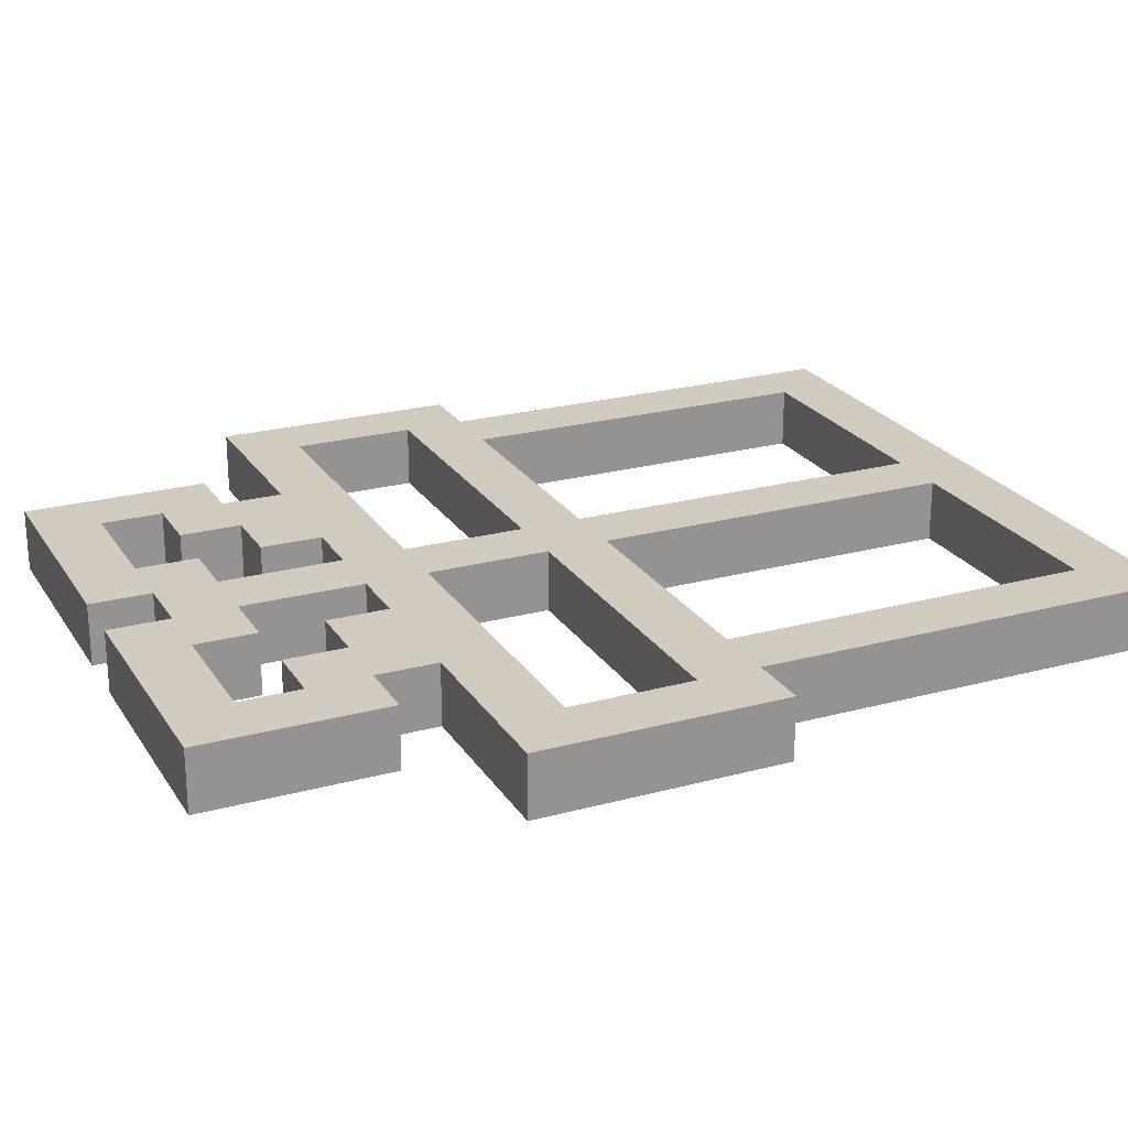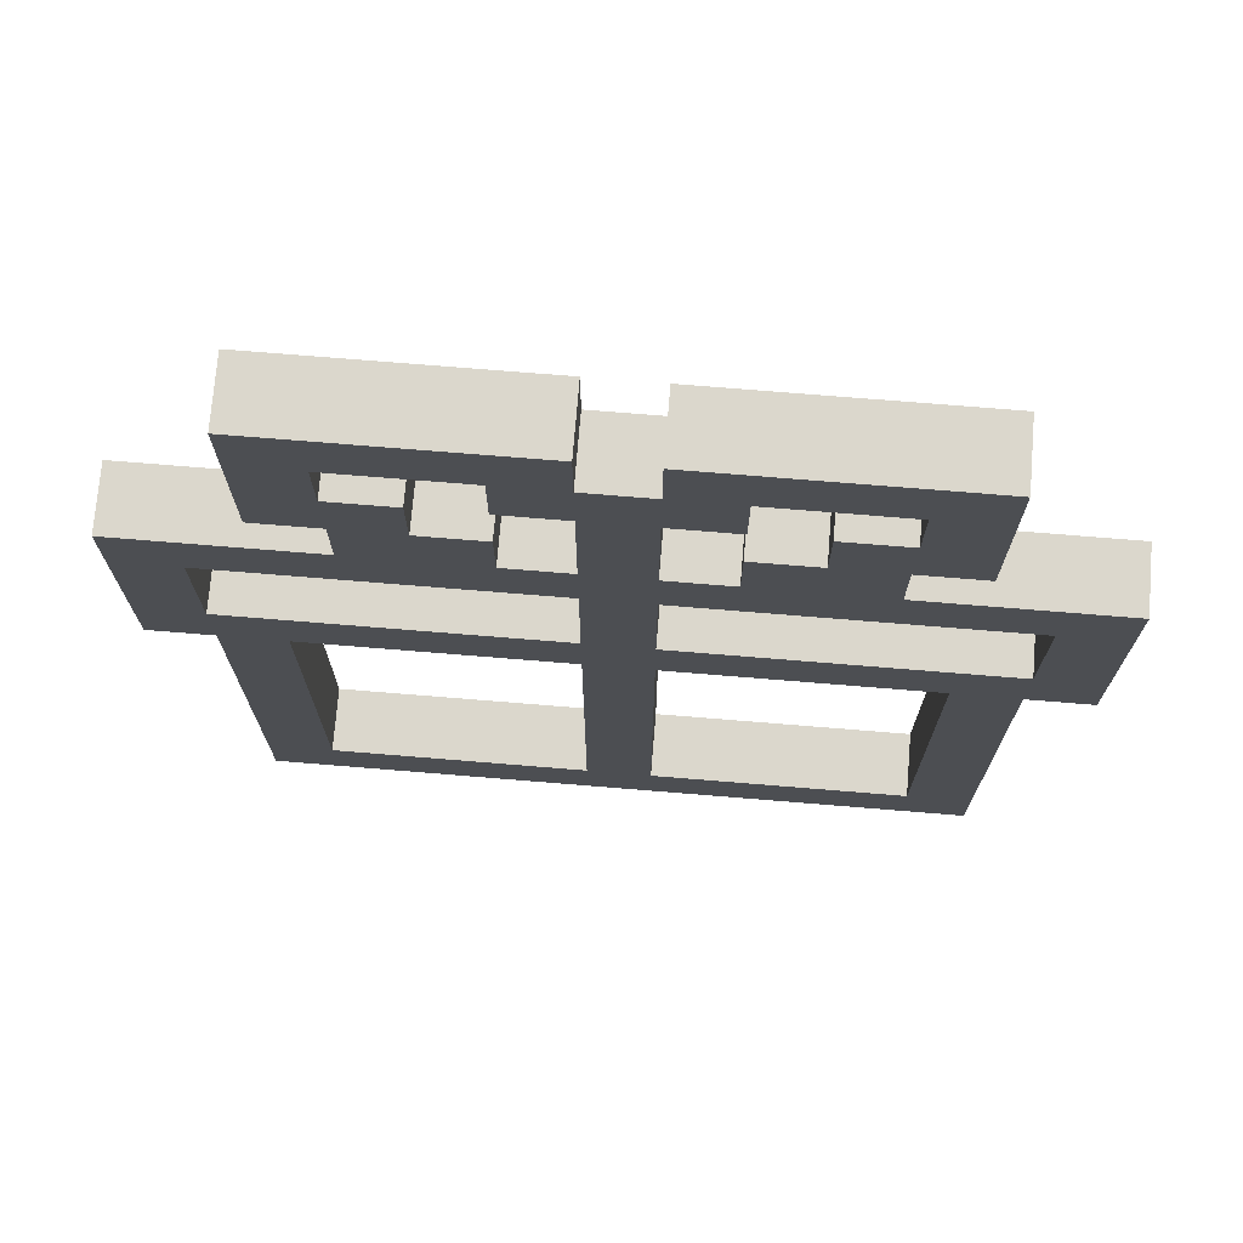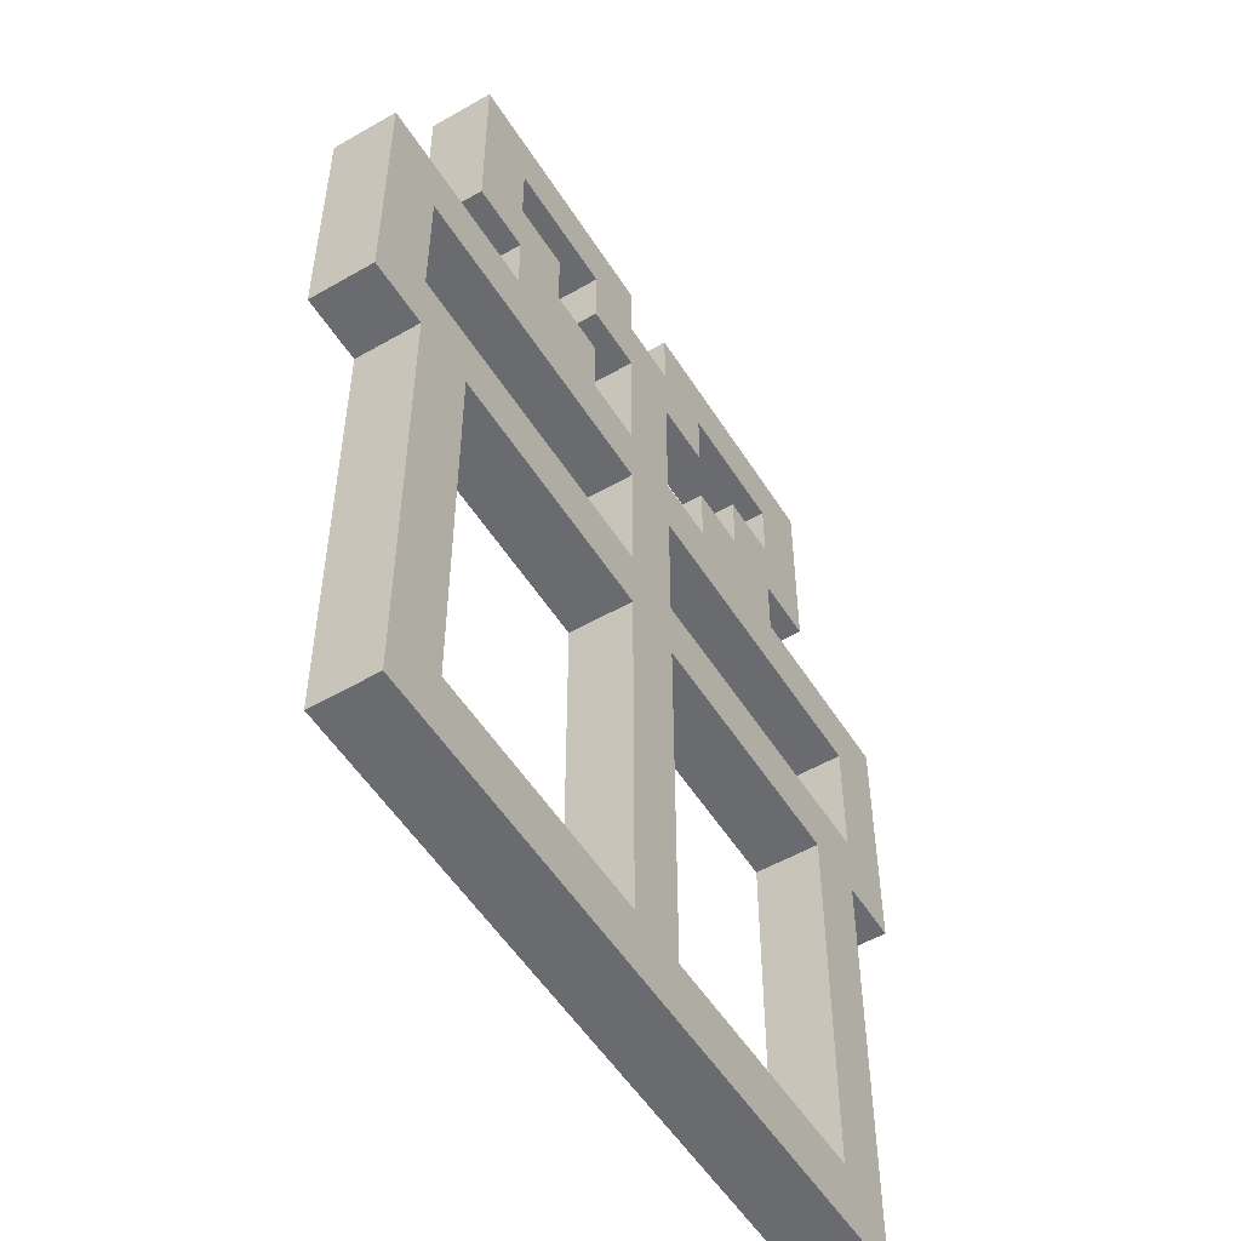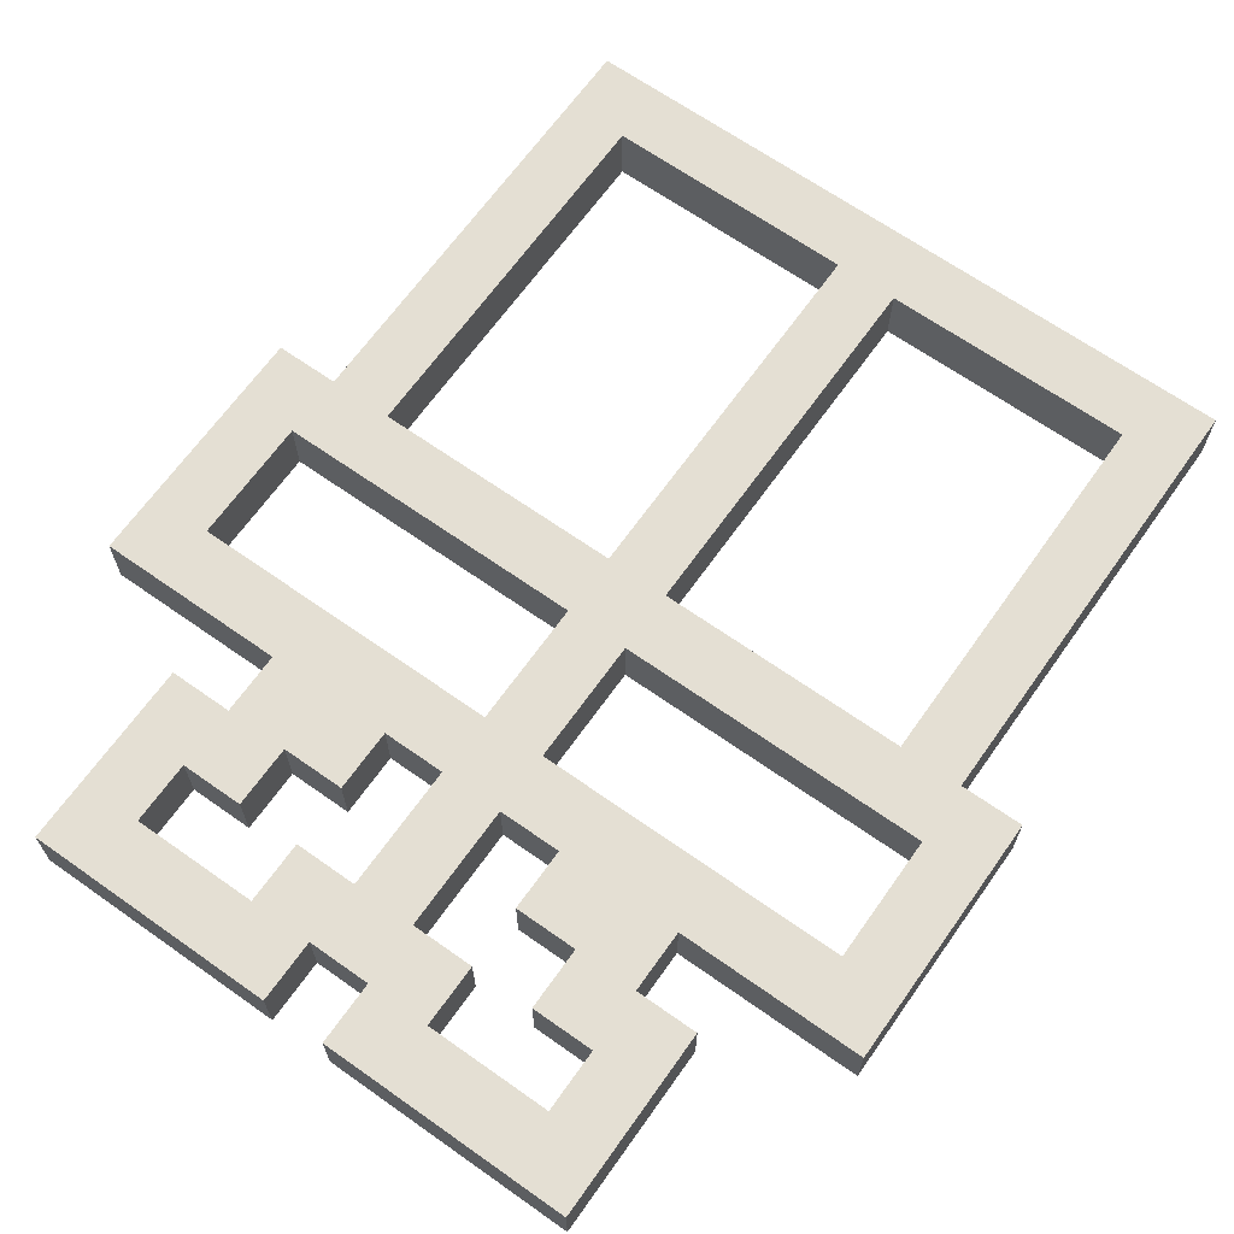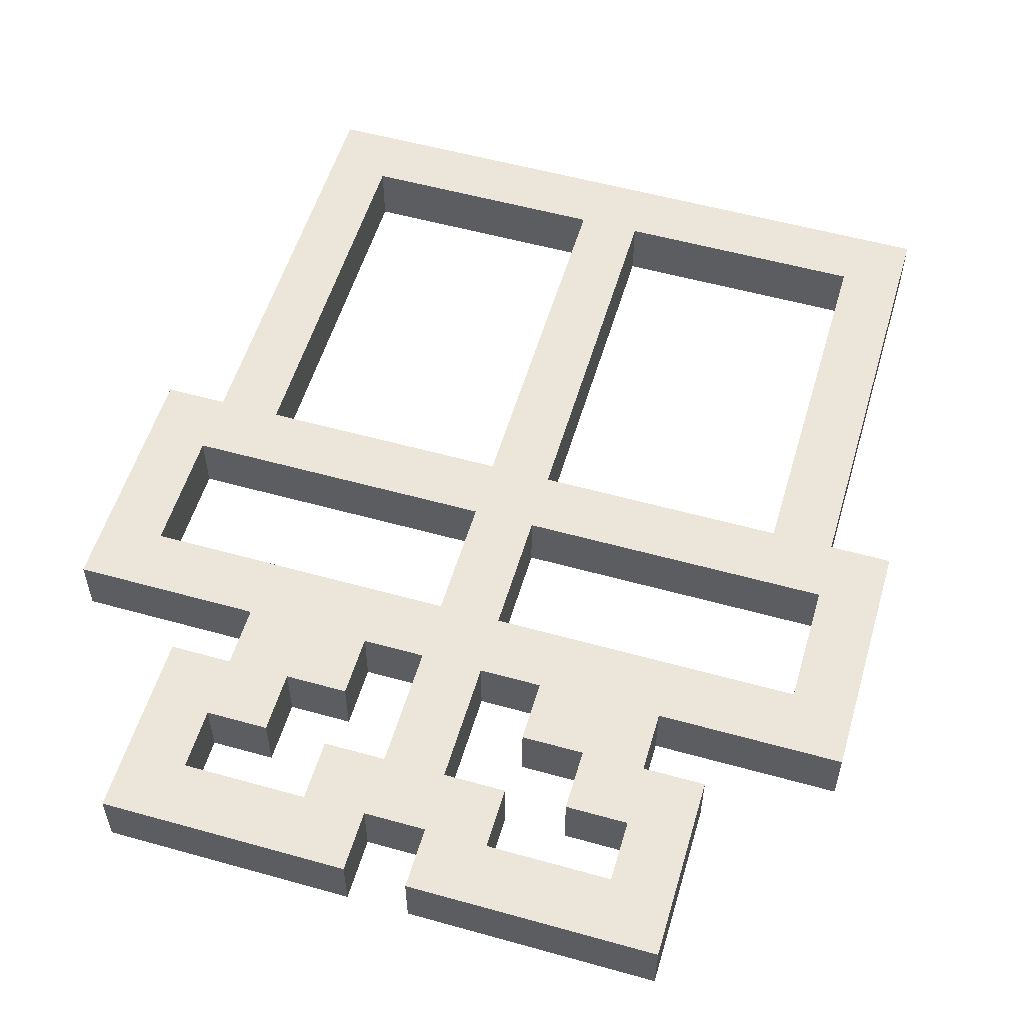
<metadata>
{"format":"obj","ext":"obj","renderer":"f3d","projection":"perspective","resolution":1024,"background":"white","views":[{"elev":23.3,"azim":-114.6,"up":"+Z"},{"elev":73.1,"azim":-175.3,"up":"+Y"},{"elev":-53.3,"azim":-58.4,"up":"+Y"},{"elev":66.5,"azim":-144.7,"up":"+Z"},{"elev":55.2,"azim":-163.6,"up":"+Z"}]}
</metadata>
<code>
o
v -0.65 -0.05 0.05
v -0.65 -0.05 -0.05
v -0.65 0.35 0.05
v -0.65 0.35 -0.05
v -0.55 -0.75 0.05
v -0.55 -0.75 -0.05
v -0.55 -0.05 0.05
v -0.55 -0.05 -0.05
v -0.45 0.45 0.05
v -0.45 0.45 -0.05
v -0.45 0.75 0.05
v -0.45 0.75 -0.05
v -0.35 0.35 0.05
v -0.35 0.35 -0.05
v -0.35 0.45 0.05
v -0.35 0.45 -0.05
v -0.15 0.55 0.05
v -0.15 0.55 -0.05
v -0.15 0.65 0.05
v -0.15 0.65 -0.05
v -0.05 -0.65 0.05
v -0.05 -0.65 -0.05
v -0.05 -0.05 0.05
v -0.05 -0.05 -0.05
v -0.05 0.05 0.05
v -0.05 0.05 -0.05
v -0.05 0.25 0.05
v -0.05 0.25 -0.05
v -0.05 0.35 0.05
v -0.05 0.35 -0.05
v -0.05 0.55 0.05
v -0.05 0.55 -0.05
v 0.05 0.65 0.05
v 0.05 0.65 -0.05
v 0.05 0.75 0.05
v 0.05 0.75 -0.05
v 0.15 0.35 0.05
v 0.15 0.35 -0.05
v 0.15 0.45 0.05
v 0.15 0.45 -0.05
v 0.25 0.45 0.05
v 0.25 0.45 -0.05
v 0.25 0.55 0.05
v 0.25 0.55 -0.05
v 0.35 0.55 0.05
v 0.35 0.55 -0.05
v 0.35 0.65 0.05
v 0.35 0.65 -0.05
v 0.45 -0.65 0.05
v 0.45 -0.65 -0.05
v 0.45 -0.05 0.05
v 0.45 -0.05 -0.05
v 0.55 0.05 0.05
v 0.55 0.05 -0.05
v 0.55 0.25 0.05
v 0.55 0.25 -0.05
v -0.55 0.05 0.05
v -0.55 0.05 -0.05
v -0.55 0.25 0.05
v -0.55 0.25 -0.05
v -0.45 -0.65 0.05
v -0.45 -0.65 -0.05
v -0.45 -0.05 0.05
v -0.45 -0.05 -0.05
v -0.35 0.55 0.05
v -0.35 0.55 -0.05
v -0.35 0.65 0.05
v -0.35 0.65 -0.05
v -0.25 0.45 0.05
v -0.25 0.45 -0.05
v -0.25 0.55 0.05
v -0.25 0.55 -0.05
v -0.15 0.35 0.05
v -0.15 0.35 -0.05
v -0.15 0.45 0.05
v -0.15 0.45 -0.05
v -0.05 0.65 0.05
v -0.05 0.65 -0.05
v -0.05 0.75 0.05
v -0.05 0.75 -0.05
v 0.05 -0.65 0.05
v 0.05 -0.65 -0.05
v 0.05 -0.05 0.05
v 0.05 -0.05 -0.05
v 0.05 0.05 0.05
v 0.05 0.05 -0.05
v 0.05 0.25 0.05
v 0.05 0.25 -0.05
v 0.05 0.35 0.05
v 0.05 0.35 -0.05
v 0.05 0.55 0.05
v 0.05 0.55 -0.05
v 0.15 0.55 0.05
v 0.15 0.55 -0.05
v 0.15 0.65 0.05
v 0.15 0.65 -0.05
v 0.35 0.35 0.05
v 0.35 0.35 -0.05
v 0.35 0.45 0.05
v 0.35 0.45 -0.05
v 0.45 0.45 0.05
v 0.45 0.45 -0.05
v 0.45 0.75 0.05
v 0.45 0.75 -0.05
v 0.55 -0.75 0.05
v 0.55 -0.75 -0.05
v 0.55 -0.05 0.05
v 0.55 -0.05 -0.05
v 0.65 -0.05 0.05
v 0.65 -0.05 -0.05
v 0.65 0.35 0.05
v 0.65 0.35 -0.05
v -0.65 -0.05 0.05
v -0.65 0.35 0.05
v -0.55 -0.75 0.05
v -0.55 -0.05 0.05
v -0.55 0.05 0.05
v -0.55 0.25 0.05
v -0.45 -0.65 0.05
v -0.45 -0.05 0.05
v -0.45 0.45 0.05
v -0.45 0.75 0.05
v -0.35 0.35 0.05
v -0.35 0.45 0.05
v -0.35 0.55 0.05
v -0.35 0.65 0.05
v -0.25 0.45 0.05
v -0.25 0.55 0.05
v -0.15 0.35 0.05
v -0.15 0.45 0.05
v -0.15 0.55 0.05
v -0.15 0.65 0.05
v -0.05 -0.65 0.05
v -0.05 -0.05 0.05
v -0.05 0.05 0.05
v -0.05 0.25 0.05
v -0.05 0.35 0.05
v -0.05 0.55 0.05
v -0.05 0.65 0.05
v -0.05 0.75 0.05
v 0.05 -0.65 0.05
v 0.05 -0.05 0.05
v 0.05 0.05 0.05
v 0.05 0.25 0.05
v 0.05 0.35 0.05
v 0.05 0.55 0.05
v 0.05 0.65 0.05
v 0.05 0.75 0.05
v 0.15 0.35 0.05
v 0.15 0.45 0.05
v 0.15 0.55 0.05
v 0.15 0.65 0.05
v 0.25 0.45 0.05
v 0.25 0.55 0.05
v 0.35 0.35 0.05
v 0.35 0.45 0.05
v 0.35 0.55 0.05
v 0.35 0.65 0.05
v 0.45 -0.65 0.05
v 0.45 -0.05 0.05
v 0.45 0.45 0.05
v 0.45 0.75 0.05
v 0.55 -0.75 0.05
v 0.55 -0.05 0.05
v 0.55 0.05 0.05
v 0.55 0.25 0.05
v 0.65 -0.05 0.05
v 0.65 0.35 0.05
v -0.65 -0.05 -0.05
v -0.65 0.35 -0.05
v -0.55 -0.75 -0.05
v -0.55 -0.05 -0.05
v -0.55 0.05 -0.05
v -0.55 0.25 -0.05
v -0.45 -0.65 -0.05
v -0.45 -0.05 -0.05
v -0.45 0.45 -0.05
v -0.45 0.75 -0.05
v -0.35 0.35 -0.05
v -0.35 0.45 -0.05
v -0.35 0.55 -0.05
v -0.35 0.65 -0.05
v -0.25 0.45 -0.05
v -0.25 0.55 -0.05
v -0.15 0.35 -0.05
v -0.15 0.45 -0.05
v -0.15 0.55 -0.05
v -0.15 0.65 -0.05
v -0.05 -0.65 -0.05
v -0.05 -0.05 -0.05
v -0.05 0.05 -0.05
v -0.05 0.25 -0.05
v -0.05 0.35 -0.05
v -0.05 0.55 -0.05
v -0.05 0.65 -0.05
v -0.05 0.75 -0.05
v 0.05 -0.65 -0.05
v 0.05 -0.05 -0.05
v 0.05 0.05 -0.05
v 0.05 0.25 -0.05
v 0.05 0.35 -0.05
v 0.05 0.55 -0.05
v 0.05 0.65 -0.05
v 0.05 0.75 -0.05
v 0.15 0.35 -0.05
v 0.15 0.45 -0.05
v 0.15 0.55 -0.05
v 0.15 0.65 -0.05
v 0.25 0.45 -0.05
v 0.25 0.55 -0.05
v 0.35 0.35 -0.05
v 0.35 0.45 -0.05
v 0.35 0.55 -0.05
v 0.35 0.65 -0.05
v 0.45 -0.65 -0.05
v 0.45 -0.05 -0.05
v 0.45 0.45 -0.05
v 0.45 0.75 -0.05
v 0.55 -0.75 -0.05
v 0.55 -0.05 -0.05
v 0.55 0.05 -0.05
v 0.55 0.25 -0.05
v 0.65 -0.05 -0.05
v 0.65 0.35 -0.05
v -0.55 -0.75 0.05
v 0.55 -0.75 0.05
v -0.55 -0.75 -0.05
v 0.55 -0.75 -0.05
v -0.65 -0.05 0.05
v -0.55 -0.05 0.05
v -0.45 -0.05 0.05
v -0.05 -0.05 0.05
v 0.05 -0.05 0.05
v 0.45 -0.05 0.05
v 0.55 -0.05 0.05
v 0.65 -0.05 0.05
v -0.65 -0.05 -0.05
v -0.55 -0.05 -0.05
v -0.45 -0.05 -0.05
v -0.05 -0.05 -0.05
v 0.05 -0.05 -0.05
v 0.45 -0.05 -0.05
v 0.55 -0.05 -0.05
v 0.65 -0.05 -0.05
v -0.55 0.25 0.05
v -0.05 0.25 0.05
v 0.05 0.25 0.05
v 0.55 0.25 0.05
v -0.55 0.25 -0.05
v -0.05 0.25 -0.05
v 0.05 0.25 -0.05
v 0.55 0.25 -0.05
v -0.45 0.45 0.05
v -0.35 0.45 0.05
v 0.35 0.45 0.05
v 0.45 0.45 0.05
v -0.45 0.45 -0.05
v -0.35 0.45 -0.05
v 0.35 0.45 -0.05
v 0.45 0.45 -0.05
v -0.15 0.55 0.05
v -0.05 0.55 0.05
v 0.05 0.55 0.05
v 0.15 0.55 0.05
v -0.15 0.55 -0.05
v -0.05 0.55 -0.05
v 0.05 0.55 -0.05
v 0.15 0.55 -0.05
v -0.35 0.65 0.05
v -0.15 0.65 0.05
v 0.15 0.65 0.05
v 0.35 0.65 0.05
v -0.35 0.65 -0.05
v -0.15 0.65 -0.05
v 0.15 0.65 -0.05
v 0.35 0.65 -0.05
v -0.45 -0.65 0.05
v -0.05 -0.65 0.05
v 0.05 -0.65 0.05
v 0.45 -0.65 0.05
v -0.45 -0.65 -0.05
v -0.05 -0.65 -0.05
v 0.05 -0.65 -0.05
v 0.45 -0.65 -0.05
v -0.55 0.05 0.05
v -0.05 0.05 0.05
v 0.05 0.05 0.05
v 0.55 0.05 0.05
v -0.55 0.05 -0.05
v -0.05 0.05 -0.05
v 0.05 0.05 -0.05
v 0.55 0.05 -0.05
v -0.65 0.35 0.05
v -0.35 0.35 0.05
v -0.15 0.35 0.05
v -0.05 0.35 0.05
v 0.05 0.35 0.05
v 0.15 0.35 0.05
v 0.35 0.35 0.05
v 0.65 0.35 0.05
v -0.65 0.35 -0.05
v -0.35 0.35 -0.05
v -0.15 0.35 -0.05
v -0.05 0.35 -0.05
v 0.05 0.35 -0.05
v 0.15 0.35 -0.05
v 0.35 0.35 -0.05
v 0.65 0.35 -0.05
v -0.25 0.45 0.05
v -0.15 0.45 0.05
v 0.15 0.45 0.05
v 0.25 0.45 0.05
v -0.25 0.45 -0.05
v -0.15 0.45 -0.05
v 0.15 0.45 -0.05
v 0.25 0.45 -0.05
v -0.35 0.55 0.05
v -0.25 0.55 0.05
v 0.25 0.55 0.05
v 0.35 0.55 0.05
v -0.35 0.55 -0.05
v -0.25 0.55 -0.05
v 0.25 0.55 -0.05
v 0.35 0.55 -0.05
v -0.05 0.65 0.05
v 0.05 0.65 0.05
v -0.05 0.65 -0.05
v 0.05 0.65 -0.05
v -0.45 0.75 0.05
v -0.05 0.75 0.05
v 0.05 0.75 0.05
v 0.45 0.75 0.05
v -0.45 0.75 -0.05
v -0.05 0.75 -0.05
v 0.05 0.75 -0.05
v 0.45 0.75 -0.05
f 3 2 1
f 4 2 3
f 7 6 5
f 8 6 7
f 11 10 9
f 12 10 11
f 15 14 13
f 16 14 15
f 19 18 17
f 20 18 19
f 23 22 21
f 24 22 23
f 27 26 25
f 28 26 27
f 31 30 29
f 32 30 31
f 35 34 33
f 36 34 35
f 39 38 37
f 40 38 39
f 43 42 41
f 44 42 43
f 47 46 45
f 48 46 47
f 51 50 49
f 52 50 51
f 55 54 53
f 56 54 55
f 57 58 59
f 59 58 60
f 61 62 63
f 63 62 64
f 65 66 67
f 67 66 68
f 69 70 71
f 71 70 72
f 73 74 75
f 75 74 76
f 77 78 79
f 79 78 80
f 81 82 83
f 83 82 84
f 85 86 87
f 87 86 88
f 89 90 91
f 91 90 92
f 93 94 95
f 95 94 96
f 97 98 99
f 99 98 100
f 101 102 103
f 103 102 104
f 105 106 107
f 107 106 108
f 109 110 111
f 111 110 112
f 116 114 113
f 117 114 116
f 118 114 117
f 119 116 115
f 119 117 116
f 120 117 119
f 123 114 118
f 124 122 121
f 125 122 124
f 126 122 125
f 127 124 123
f 127 125 124
f 128 125 127
f 129 123 118
f 129 127 123
f 130 127 129
f 132 122 126
f 133 119 115
f 134 117 120
f 135 117 134
f 136 129 118
f 137 129 136
f 138 132 131
f 139 122 132
f 139 132 138
f 140 122 139
f 141 137 136
f 141 138 137
f 141 139 138
f 141 133 115
f 141 136 135
f 141 135 134
f 141 134 133
f 142 139 141
f 143 139 142
f 144 139 143
f 145 139 144
f 146 139 145
f 147 139 146
f 149 145 144
f 151 148 147
f 151 147 146
f 152 148 151
f 153 150 149
f 155 149 144
f 155 154 153
f 155 153 149
f 156 154 155
f 157 154 156
f 158 148 152
f 159 141 115
f 160 143 142
f 161 158 157
f 161 157 156
f 162 148 158
f 162 158 161
f 163 160 159
f 163 159 115
f 164 143 160
f 164 160 163
f 165 143 164
f 166 155 144
f 167 165 164
f 167 166 165
f 168 155 166
f 168 166 167
f 169 170 172
f 172 170 173
f 173 170 174
f 171 172 175
f 172 173 175
f 175 173 176
f 174 170 179
f 177 178 180
f 180 178 181
f 181 178 182
f 179 180 183
f 180 181 183
f 183 181 184
f 174 179 185
f 179 183 185
f 185 183 186
f 182 178 188
f 171 175 189
f 176 173 190
f 190 173 191
f 174 185 192
f 192 185 193
f 187 188 194
f 188 178 195
f 194 188 195
f 195 178 196
f 192 193 197
f 193 194 197
f 194 195 197
f 171 189 197
f 191 192 197
f 190 191 197
f 189 190 197
f 197 195 198
f 198 195 199
f 199 195 200
f 200 195 201
f 201 195 202
f 202 195 203
f 200 201 205
f 203 204 207
f 202 203 207
f 207 204 208
f 205 206 209
f 200 205 211
f 209 210 211
f 205 209 211
f 211 210 212
f 212 210 213
f 208 204 214
f 171 197 215
f 198 199 216
f 213 214 217
f 212 213 217
f 214 204 218
f 217 214 218
f 215 216 219
f 171 215 219
f 216 199 220
f 219 216 220
f 220 199 221
f 200 211 222
f 220 221 223
f 221 222 223
f 222 211 224
f 223 222 224
f 227 226 225
f 228 226 227
f 237 230 229
f 238 230 237
f 239 232 231
f 240 232 239
f 241 234 233
f 242 234 241
f 243 236 235
f 244 236 243
f 249 246 245
f 250 246 249
f 251 248 247
f 252 248 251
f 257 254 253
f 258 254 257
f 259 256 255
f 260 256 259
f 265 262 261
f 266 262 265
f 267 264 263
f 268 264 267
f 273 270 269
f 274 270 273
f 275 272 271
f 276 272 275
f 277 278 281
f 281 278 282
f 279 280 283
f 283 280 284
f 285 286 289
f 289 286 290
f 287 288 291
f 291 288 292
f 293 294 301
f 301 294 302
f 295 296 303
f 303 296 304
f 297 298 305
f 305 298 306
f 299 300 307
f 307 300 308
f 309 310 313
f 313 310 314
f 311 312 315
f 315 312 316
f 317 318 321
f 321 318 322
f 319 320 323
f 323 320 324
f 325 326 327
f 327 326 328
f 329 330 333
f 333 330 334
f 331 332 335
f 335 332 336

</code>
